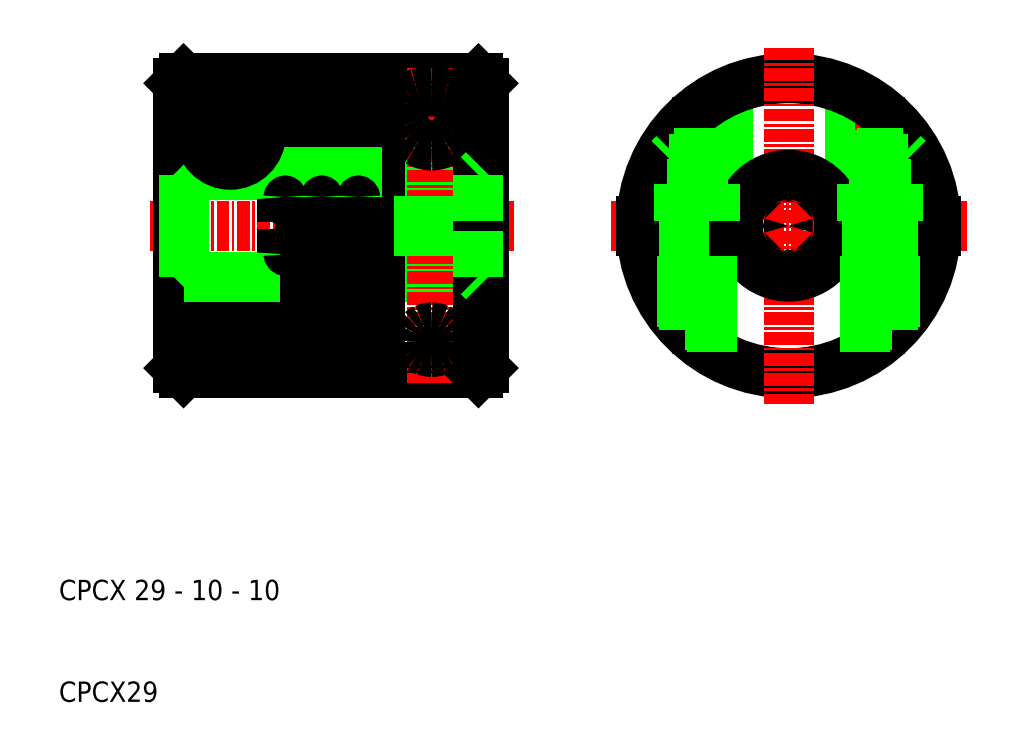
<metadata>
{"format":"dxf","ext":"dxf","renderer":"ezdxf+matplotlib","layout":"modelspace","background":"white","min_lineweight":24,"dpi":150}
</metadata>
<code>
0
SECTION
2
ENTITIES
0
LINE
8
0
10
158.8
20
128.4
30
0
11
170.3
21
128.4
31
0
0
LINE
8
0
10
170.8
20
114.4
30
0
11
160.6
21
114.4
31
0
0
LINE
8
0
10
170.8
20
113.4
30
0
11
160.6
21
113.4
31
0
0
LINE
8
0
10
158.8
20
99.39
30
0
11
170.3
21
99.39
31
0
0
LINE
8
CENTER
10
173.8
20
113.9
30
0
11
137.8
21
113.9
31
0
0
LINE
8
0
10
170.3
20
108.9
30
0
11
160.8
21
108.9
31
0
0
LINE
8
0
10
170.3
20
118.9
30
0
11
160.8
21
118.9
31
0
0
LINE
8
CENTER
10
145.9
20
126.9
30
0
11
145.9
21
118.9
31
0
0
LINE
8
0
10
151
20
128.4
30
0
11
151
21
116.7
31
0
0
LINE
8
0
10
140.8
20
99.89
30
0
11
140.8
21
127.9
31
0
0
LINE
8
0
10
141.3
20
128.4
30
0
11
141.3
21
99.39
31
0
0
LINE
8
0
10
151.6
20
128.4
30
0
11
151.6
21
116.7
31
0
0
LINE
8
0
10
154.6
20
128.4
30
0
11
154.6
21
116.7
31
0
0
LINE
8
0
10
155.2
20
128.4
30
0
11
155.2
21
116.7
31
0
0
LINE
8
0
10
160.6
20
127.9
30
0
11
160.6
21
114.4
31
0
0
LINE
8
0
10
158.2
20
128.4
30
0
11
158.2
21
116.7
31
0
0
LINE
8
0
10
158.8
20
128.4
30
0
11
158.8
21
116.7
31
0
0
LINE
8
0
10
152.8
20
127.9
30
0
11
152.8
21
99.91
31
0
0
LINE
8
0
10
153.4
20
127.9
30
0
11
153.4
21
99.91
31
0
0
LINE
8
0
10
156.4
20
127.9
30
0
11
156.4
21
99.91
31
0
0
LINE
8
0
10
157
20
127.9
30
0
11
157
21
99.91
31
0
0
LINE
8
0
10
160
20
127.9
30
0
11
160
21
99.91
31
0
0
LINE
8
CENTER
10
165.7
20
129.4
30
0
11
165.7
21
98.39
31
0
0
TEXT
8
0
10
129.1
20
67.07
30
0
40
2
1
CPCX29
0
TEXT
8
0
10
129.1
20
77.07
30
0
40
2
1
CPCX 29 - 10 - 10
0
LINE
8
0
10
151.6
20
99.39
30
0
11
154.6
21
99.39
31
0
0
ARC
8
0
10
153.1
20
99.91
30
0
40
0.3
50
180
51
0
0
LINE
8
0
10
160.8
20
119.1
30
0
11
150.8
21
119.1
31
0
0
LINE
8
0
10
160.8
20
108.6
30
0
11
150.8
21
108.6
31
0
0
LINE
8
CENTER
10
145.9
20
108.9
30
0
11
145.9
21
100.9
31
0
0
LINE
8
0
10
151
20
99.39
30
0
11
151
21
111.1
31
0
0
LINE
8
0
10
151.6
20
99.39
30
0
11
151.6
21
111.1
31
0
0
LINE
8
CENTER
10
149.9
20
104.9
30
0
11
141.9
21
104.9
31
0
0
LINE
8
0
10
141.3
20
99.39
30
0
11
151
21
99.39
31
0
0
LINE
8
0
10
145.2
20
103.6
30
0
11
144.5
21
104.9
31
0
0
LINE
8
0
10
144.5
20
104.9
30
0
11
145.2
21
106.1
31
0
0
CIRCLE
8
0
10
145.9
20
104.9
30
0
40
2.5
0
CIRCLE
8
0
10
145.9
20
104.9
30
0
40
3
0
CIRCLE
8
0
10
145.9
20
104.9
30
0
40
2.75
0
LINE
8
0
10
140.8
20
99.89
30
0
11
141.3
21
99.39
31
0
0
LINE
8
0
10
145.2
20
106.1
30
0
11
146.6
21
106.1
31
0
0
LINE
8
0
10
146.6
20
106.1
30
0
11
147.4
21
104.9
31
0
0
LINE
8
0
10
147.4
20
104.9
30
0
11
146.6
21
103.6
31
0
0
LINE
8
0
10
146.6
20
103.6
30
0
11
145.2
21
103.6
31
0
0
LINE
8
0
10
150.8
20
108.9
30
0
11
141.3
21
108.9
31
0
0
LINE
8
0
10
150.8
20
118.9
30
0
11
141.3
21
118.9
31
0
0
LINE
8
0
10
141.3
20
108.9
30
0
11
141.3
21
118.9
31
0
0
LINE
8
0
10
141.3
20
108.9
30
0
11
140.8
21
108.4
31
0
0
LINE
8
0
10
141.3
20
118.9
30
0
11
140.8
21
119.4
31
0
0
ARC
8
0
10
151.3
20
111.1
30
0
40
0.3
50
0
51
180
0
ARC
8
0
10
151.3
20
116.7
30
0
40
0.3
50
180
51
0
0
LINE
8
0
10
155.2
20
99.39
30
0
11
155.2
21
111.1
31
0
0
LINE
8
0
10
154.6
20
99.39
30
0
11
154.6
21
111.1
31
0
0
LINE
8
0
10
158.8
20
99.39
30
0
11
158.8
21
111.1
31
0
0
LINE
8
0
10
158.2
20
99.39
30
0
11
158.2
21
111.1
31
0
0
LINE
8
0
10
160.6
20
113.4
30
0
11
160.6
21
99.91
31
0
0
LINE
8
0
10
155.2
20
99.39
30
0
11
158.2
21
99.39
31
0
0
ARC
8
0
10
156.7
20
99.91
30
0
40
0.3
50
180
51
0
0
ARC
8
0
10
160.3
20
99.91
30
0
40
0.3
50
180
51
0
0
ARC
8
0
10
166
20
102.7
30
0
40
0.7877
50
305.4
51
324.9
0
ARC
8
0
10
165.5
20
102.7
30
0
40
0.7877
50
215.1
51
234.6
0
ARC
8
0
10
166.4
20
102.5
30
0
40
0.7942
50
323.2
51
359.2
0
ARC
8
0
10
165
20
102.5
30
0
40
0.7942
50
180.8
51
216.8
0
ARC
8
0
10
165.7
20
103.1
30
0
40
1.321
50
250.4
51
270.2
0
ARC
8
0
10
165.7
20
103.5
30
0
40
2.06
50
251.2
51
270.2
0
ARC
8
0
10
165.6
20
102.9
30
0
40
1.057
50
234.5
51
250.4
0
ARC
8
0
10
165.6
20
103.1
30
0
40
1.611
50
235.7
51
251.2
0
ARC
8
0
10
165.3
20
102.7
30
0
40
1.158
50
216.4
51
235.8
0
ARC
8
0
10
165.8
20
102.9
30
0
40
1.057
50
289.6
51
305.5
0
ARC
8
0
10
165.7
20
103.1
30
0
40
1.321
50
269.8
51
289.6
0
ARC
8
0
10
166.1
20
102.7
30
0
40
1.158
50
304.2
51
323.6
0
ARC
8
0
10
165.9
20
103.1
30
0
40
1.611
50
288.8
51
304.3
0
ARC
8
0
10
165.7
20
103.5
30
0
40
2.06
50
269.8
51
288.8
0
ARC
8
0
10
165.7
20
102.3
30
0
40
1.619
50
89.92
51
114.4
0
ARC
8
0
10
165.7
20
102.3
30
0
40
1.125
50
89.89
51
113.3
0
ARC
8
0
10
165.5
20
102.5
30
0
40
1.272
50
151.1
51
179.9
0
ARC
8
0
10
165.6
20
102.5
30
0
40
1.38
50
132.2
51
151.1
0
ARC
8
0
10
165.7
20
102.4
30
0
40
1.504
50
114.4
51
132.3
0
ARC
8
0
10
165.5
20
102.5
30
0
40
0.7773
50
149.8
51
179.8
0
ARC
8
0
10
165.6
20
102.5
30
0
40
0.8845
50
130.8
51
149.9
0
ARC
8
0
10
165.7
20
102.4
30
0
40
1.009
50
113.3
51
130.8
0
ARC
8
0
10
165.3
20
102.5
30
0
40
0.5689
50
180.6
51
215.5
0
ARC
8
0
10
165.7
20
102.3
30
0
40
1.619
50
65.61
51
90.08
0
ARC
8
0
10
165.8
20
102.4
30
0
40
1.504
50
47.74
51
65.59
0
ARC
8
0
10
165.9
20
102.5
30
0
40
1.38
50
28.85
51
47.75
0
ARC
8
0
10
166
20
102.5
30
0
40
1.272
50
0.1129
51
28.9
0
ARC
8
0
10
165.7
20
102.3
30
0
40
1.125
50
66.71
51
90.11
0
ARC
8
0
10
165.8
20
102.4
30
0
40
1.009
50
49.2
51
66.69
0
ARC
8
0
10
165.9
20
102.5
30
0
40
0.8845
50
30.13
51
49.22
0
ARC
8
0
10
166
20
102.5
30
0
40
0.7773
50
0.1904
51
30.21
0
ARC
8
0
10
166.2
20
102.5
30
0
40
0.5689
50
324.5
51
359.4
0
ARC
8
0
10
154.9
20
111.1
30
0
40
0.3
50
0
51
180
0
ARC
8
0
10
158.5
20
111.1
30
0
40
0.3
50
0
51
180
0
ARC
8
0
10
154.9
20
116.7
30
0
40
0.3
50
180
51
0
0
ARC
8
0
10
158.5
20
116.7
30
0
40
0.3
50
180
51
0
0
LINE
8
0
10
167.2
20
113.4
30
0
11
167.2
21
114.4
31
0
0
LINE
8
0
10
167
20
114.4
30
0
11
167
21
113.4
31
0
0
LINE
8
0
10
164.2
20
114.4
30
0
11
164.2
21
113.4
31
0
0
LINE
8
0
10
164.5
20
113.4
30
0
11
164.5
21
114.4
31
0
0
LINE
8
0
10
151.6
20
128.4
30
0
11
154.6
21
128.4
31
0
0
ARC
8
0
10
153.1
20
127.9
30
0
40
0.3
50
0
51
180
0
LINE
8
CENTER
10
149.9
20
122.9
30
0
11
141.9
21
122.9
31
0
0
LINE
8
0
10
141.3
20
128.4
30
0
11
151
21
128.4
31
0
0
LINE
8
0
10
145.2
20
124.1
30
0
11
144.5
21
122.9
31
0
0
LINE
8
0
10
144.5
20
122.9
30
0
11
145.2
21
121.6
31
0
0
CIRCLE
8
0
10
145.9
20
122.9
30
0
40
2.75
0
CIRCLE
8
0
10
145.9
20
122.9
30
0
40
3
0
CIRCLE
8
0
10
145.9
20
122.9
30
0
40
2.5
0
LINE
8
0
10
141.3
20
128.4
30
0
11
140.8
21
127.9
31
0
0
LINE
8
0
10
145.2
20
121.6
30
0
11
146.6
21
121.6
31
0
0
LINE
8
0
10
146.6
20
121.6
30
0
11
147.4
21
122.9
31
0
0
LINE
8
0
10
147.4
20
122.9
30
0
11
146.6
21
124.1
31
0
0
LINE
8
0
10
146.6
20
124.1
30
0
11
145.2
21
124.1
31
0
0
LINE
8
0
10
155.2
20
128.4
30
0
11
158.2
21
128.4
31
0
0
ARC
8
0
10
156.7
20
127.9
30
0
40
0.3
50
0
51
180
0
ARC
8
0
10
160.3
20
127.9
30
0
40
0.3
50
0
51
180
0
ARC
8
0
10
164
20
125.2
30
0
40
1.294
50
139
51
178.7
0
ARC
8
0
10
167.4
20
125.2
30
0
40
1.294
50
1.301
51
40.98
0
ARC
8
0
10
165.7
20
124.4
30
0
40
2.668
50
239.6
51
269.8
0
ARC
8
0
10
165.9
20
124.8
30
0
40
3.06
50
220.5
51
239.7
0
ARC
8
0
10
166.3
20
125.1
30
0
40
3.515
50
203.1
51
220.6
0
ARC
8
0
10
166.7
20
125.3
30
0
40
3.944
50
179.9
51
203.1
0
ARC
8
0
10
164.8
20
125.3
30
0
40
3.944
50
336.9
51
0.1167
0
ARC
8
0
10
165.2
20
125.1
30
0
40
3.515
50
319.4
51
336.9
0
ARC
8
0
10
165.5
20
124.8
30
0
40
3.06
50
300.3
51
319.5
0
ARC
8
0
10
165.7
20
124.4
30
0
40
2.668
50
270.2
51
300.4
0
ARC
8
0
10
165.7
20
122.5
30
0
40
4.636
50
89.79
51
106.6
0
ARC
8
0
10
164.7
20
124.7
30
0
40
2.216
50
120.7
51
139.8
0
ARC
8
0
10
165.4
20
123.6
30
0
40
3.416
50
106.6
51
120.9
0
ARC
8
0
10
165.7
20
122.5
30
0
40
4.636
50
73.39
51
90.21
0
ARC
8
0
10
166.1
20
123.6
30
0
40
3.416
50
59.09
51
73.41
0
ARC
8
0
10
166.7
20
124.7
30
0
40
2.216
50
40.17
51
59.3
0
LINE
8
0
10
170.8
20
127.9
30
0
11
170.8
21
114.4
31
0
0
LINE
8
0
10
170.3
20
128.4
30
0
11
170.3
21
114.4
31
0
0
LINE
8
0
10
189.1
20
118
30
0
11
189.1
21
120.5
31
0
0
LINE
8
0
10
188.8
20
122
30
0
11
188.8
21
118
31
0
0
LINE
8
0
10
194.6
20
118
30
0
11
194.6
21
120.5
31
0
0
LINE
8
CENTER
10
191.8
20
126.5
30
0
11
191.8
21
101.3
31
0
0
LINE
8
0
10
194.8
20
118
30
0
11
194.8
21
127.1
31
0
0
LINE
8
0
10
207.1
20
118
30
0
11
207.1
21
120.5
31
0
0
LINE
8
0
10
212.8
20
122
30
0
11
212.8
21
118
31
0
0
LINE
8
0
10
212.6
20
118
30
0
11
212.6
21
120.5
31
0
0
LINE
8
0
10
206.8
20
118
30
0
11
206.8
21
127.1
31
0
0
LINE
8
CENTER
10
209.8
20
126.5
30
0
11
209.8
21
101.3
31
0
0
CIRCLE
8
0
10
200.8
20
113.9
30
0
40
14.5
0
LINE
8
CENTER
10
200.8
20
131.4
30
0
11
200.8
21
96.39
31
0
0
LINE
8
CENTER
10
218.3
20
113.9
30
0
11
183.3
21
113.9
31
0
0
CIRCLE
8
0
10
200.8
20
113.9
30
0
40
5
0
LINE
8
0
10
170.8
20
113.4
30
0
11
170.8
21
99.89
31
0
0
LINE
8
0
10
170.3
20
113.4
30
0
11
170.3
21
99.39
31
0
0
LINE
8
0
10
170.8
20
99.89
30
0
11
170.3
21
99.39
31
0
0
LINE
8
0
10
170.3
20
108.9
30
0
11
170.3
21
113.4
31
0
0
LINE
8
0
10
170.3
20
108.9
30
0
11
170.8
21
108.4
31
0
0
LINE
8
0
10
170.3
20
118.9
30
0
11
170.8
21
119.4
31
0
0
LINE
8
0
10
170.3
20
114.4
30
0
11
170.3
21
118.9
31
0
0
LINE
8
0
10
190.3
20
113.4
30
0
11
190.3
21
103.9
31
0
0
LINE
8
0
10
190.6
20
103.6
30
0
11
190.6
21
113.4
31
0
0
LINE
8
0
10
193.1
20
113.4
30
0
11
193.1
21
101.6
31
0
0
LINE
8
0
10
193.3
20
101.5
30
0
11
193.3
21
113.4
31
0
0
LINE
8
0
10
188.8
20
118
30
0
11
194.8
21
118
31
0
0
LINE
8
0
10
194.8
20
118
30
0
11
188.8
21
118
31
0
0
LINE
8
0
10
195.9
20
114.4
30
0
11
186.3
21
114.4
31
0
0
LINE
8
0
10
195.9
20
113.4
30
0
11
186.3
21
113.4
31
0
0
LINE
8
0
10
190.3
20
114.4
30
0
11
190.3
21
113.4
31
0
0
LINE
8
0
10
193.1
20
114.4
30
0
11
193.1
21
113.4
31
0
0
LINE
8
0
10
193.3
20
113.4
30
0
11
193.3
21
114.4
31
0
0
LINE
8
0
10
190.6
20
113.4
30
0
11
190.6
21
114.4
31
0
0
LINE
8
0
10
193.1
20
108
30
0
11
190.6
21
108
31
0
0
LINE
8
0
10
193.3
20
108.2
30
0
11
193.1
21
108
31
0
0
LINE
8
0
10
190.3
20
108.2
30
0
11
193.3
21
108.2
31
0
0
LINE
8
0
10
190.3
20
108.2
30
0
11
190.6
21
108
31
0
0
LINE
8
0
10
190.1
20
114.4
30
0
11
190.1
21
118
31
0
0
LINE
8
0
10
190.3
20
118
30
0
11
190.3
21
114.4
31
0
0
LINE
8
0
10
190.6
20
114.4
30
0
11
190.6
21
118
31
0
0
LINE
8
0
10
193.3
20
114.4
30
0
11
193.3
21
118
31
0
0
LINE
8
0
10
193.6
20
114.4
30
0
11
193.6
21
118
31
0
0
LINE
8
0
10
193.1
20
118
30
0
11
193.1
21
114.4
31
0
0
CIRCLE
8
0
10
200.8
20
113.9
30
0
40
5e-05
0
CIRCLE
8
0
10
200.8
20
113.9
30
0
40
5e-05
0
LINE
8
0
10
211.1
20
103.6
30
0
11
211.1
21
113.4
31
0
0
LINE
8
0
10
211.3
20
113.4
30
0
11
211.3
21
103.9
31
0
0
LINE
8
0
10
208.3
20
101.5
30
0
11
208.3
21
113.4
31
0
0
LINE
8
0
10
208.6
20
113.4
30
0
11
208.6
21
101.6
31
0
0
LINE
8
0
10
206.8
20
118
30
0
11
212.8
21
118
31
0
0
LINE
8
0
10
212.8
20
118
30
0
11
206.8
21
118
31
0
0
LINE
8
0
10
211.3
20
108.2
30
0
11
208.3
21
108.2
31
0
0
LINE
8
0
10
208.6
20
108
30
0
11
211.1
21
108
31
0
0
LINE
8
0
10
215.3
20
114.4
30
0
11
205.8
21
114.4
31
0
0
LINE
8
0
10
215.3
20
113.4
30
0
11
205.8
21
113.4
31
0
0
LINE
8
0
10
208.3
20
113.4
30
0
11
208.3
21
114.4
31
0
0
LINE
8
0
10
208.6
20
114.4
30
0
11
208.6
21
113.4
31
0
0
LINE
8
0
10
208.3
20
108.2
30
0
11
208.6
21
108
31
0
0
LINE
8
0
10
208.6
20
118
30
0
11
208.6
21
114.4
31
0
0
LINE
8
0
10
208.1
20
114.4
30
0
11
208.1
21
118
31
0
0
LINE
8
0
10
208.3
20
114.4
30
0
11
208.3
21
118
31
0
0
LINE
8
0
10
211.3
20
114.4
30
0
11
211.3
21
113.4
31
0
0
LINE
8
0
10
211.1
20
113.4
30
0
11
211.1
21
114.4
31
0
0
LINE
8
0
10
211.3
20
108.2
30
0
11
211.1
21
108
31
0
0
LINE
8
0
10
211.6
20
114.4
30
0
11
211.6
21
118
31
0
0
LINE
8
0
10
211.3
20
118
30
0
11
211.3
21
114.4
31
0
0
LINE
8
0
10
211.1
20
114.4
30
0
11
211.1
21
118
31
0
0
LINE
8
0
10
170.3
20
128.4
30
0
11
170.8
21
127.9
31
0
0
LINE
8
0
10
194.6
20
120.5
30
0
11
194.1
21
121
31
0
0
LINE
8
0
10
189.1
20
120.5
30
0
11
194.6
21
120.5
31
0
0
LINE
8
0
10
194.1
20
121
30
0
11
189.6
21
121
31
0
0
LINE
8
0
10
189.5
20
120.9
30
0
11
189.6
21
121
31
0
0
LINE
8
0
10
189.1
20
120.5
30
0
11
189.5
21
120.9
31
0
0
LINE
8
0
10
212.6
20
120.5
30
0
11
207.1
21
120.5
31
0
0
LINE
8
0
10
207.6
20
121
30
0
11
212.1
21
121
31
0
0
LINE
8
0
10
207.1
20
120.5
30
0
11
207.6
21
121
31
0
0
LINE
8
0
10
212.6
20
120.5
30
0
11
212.1
21
120.9
31
0
0
LINE
8
0
10
212.1
20
120.9
30
0
11
212.1
21
121
31
0
0
ENDSEC
0
EOF

</code>
